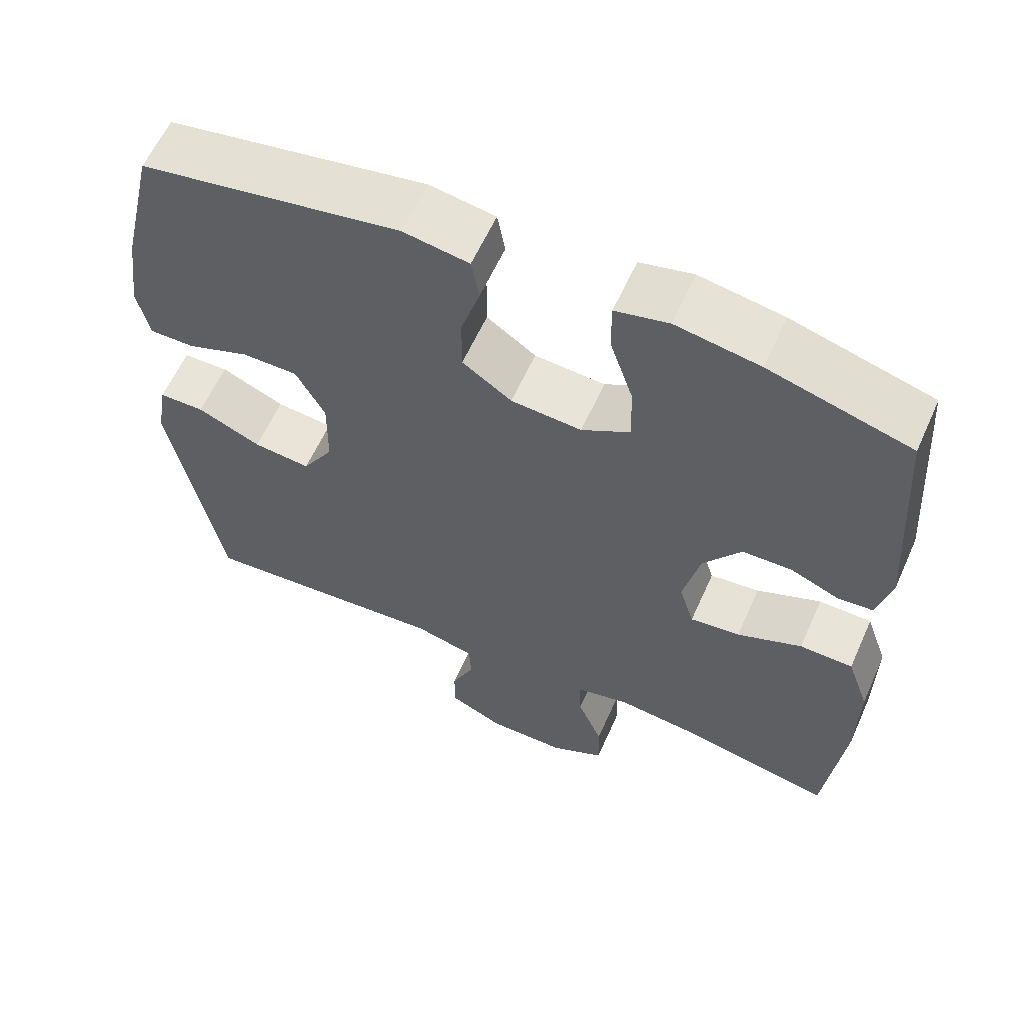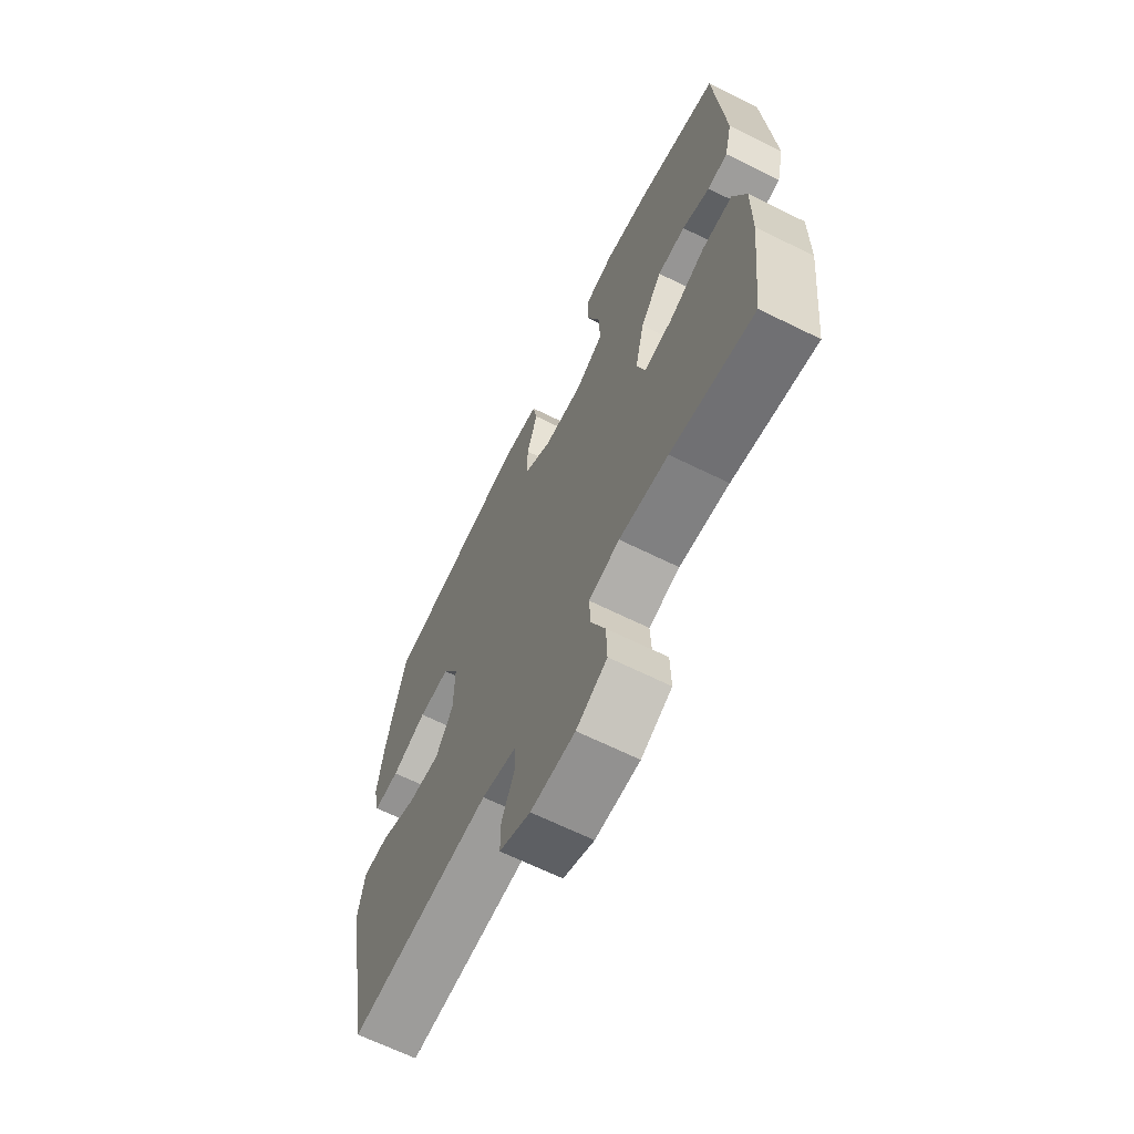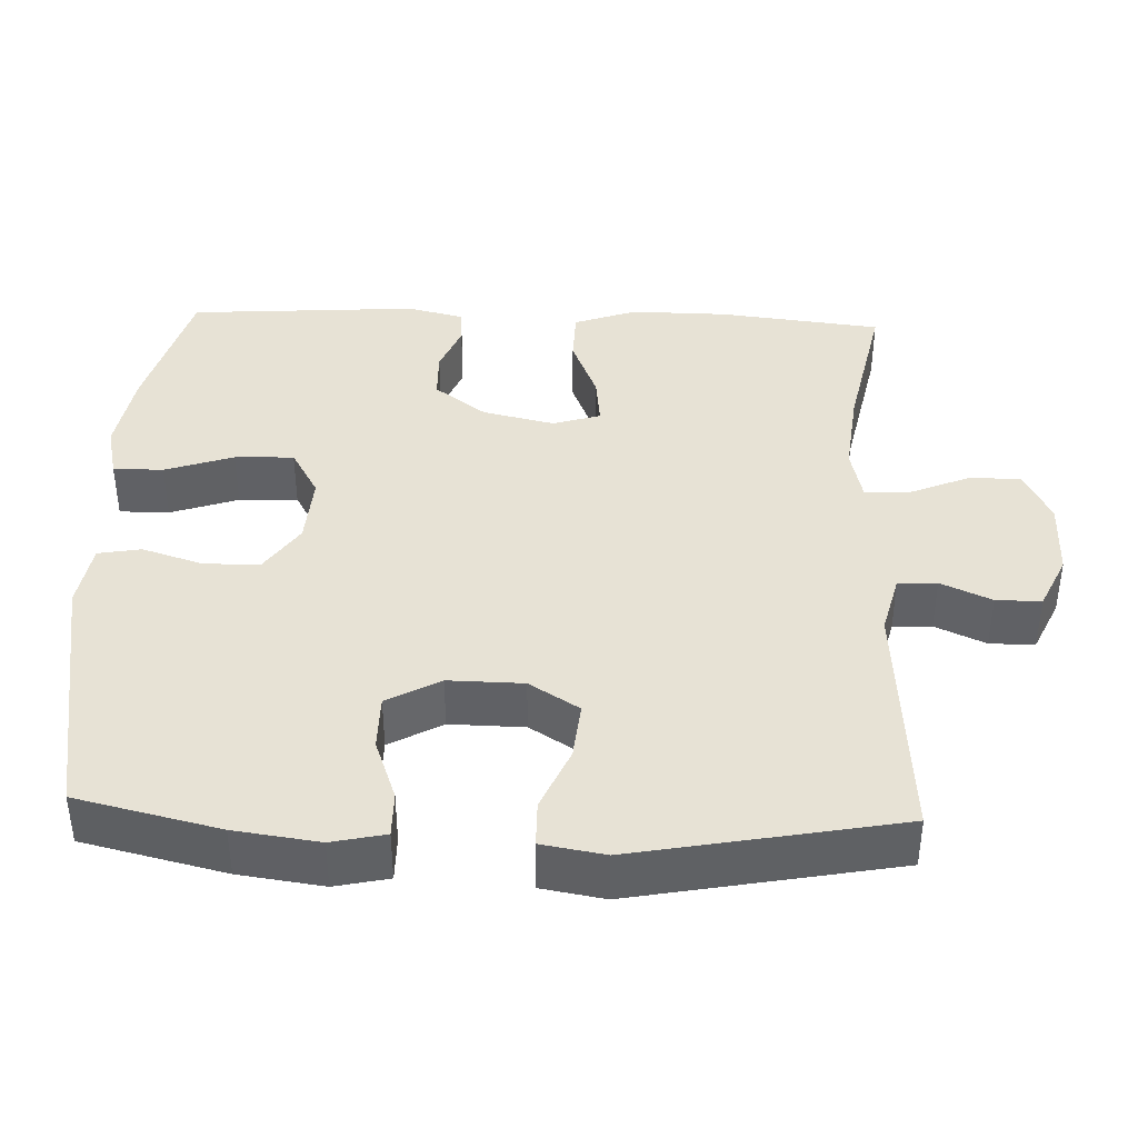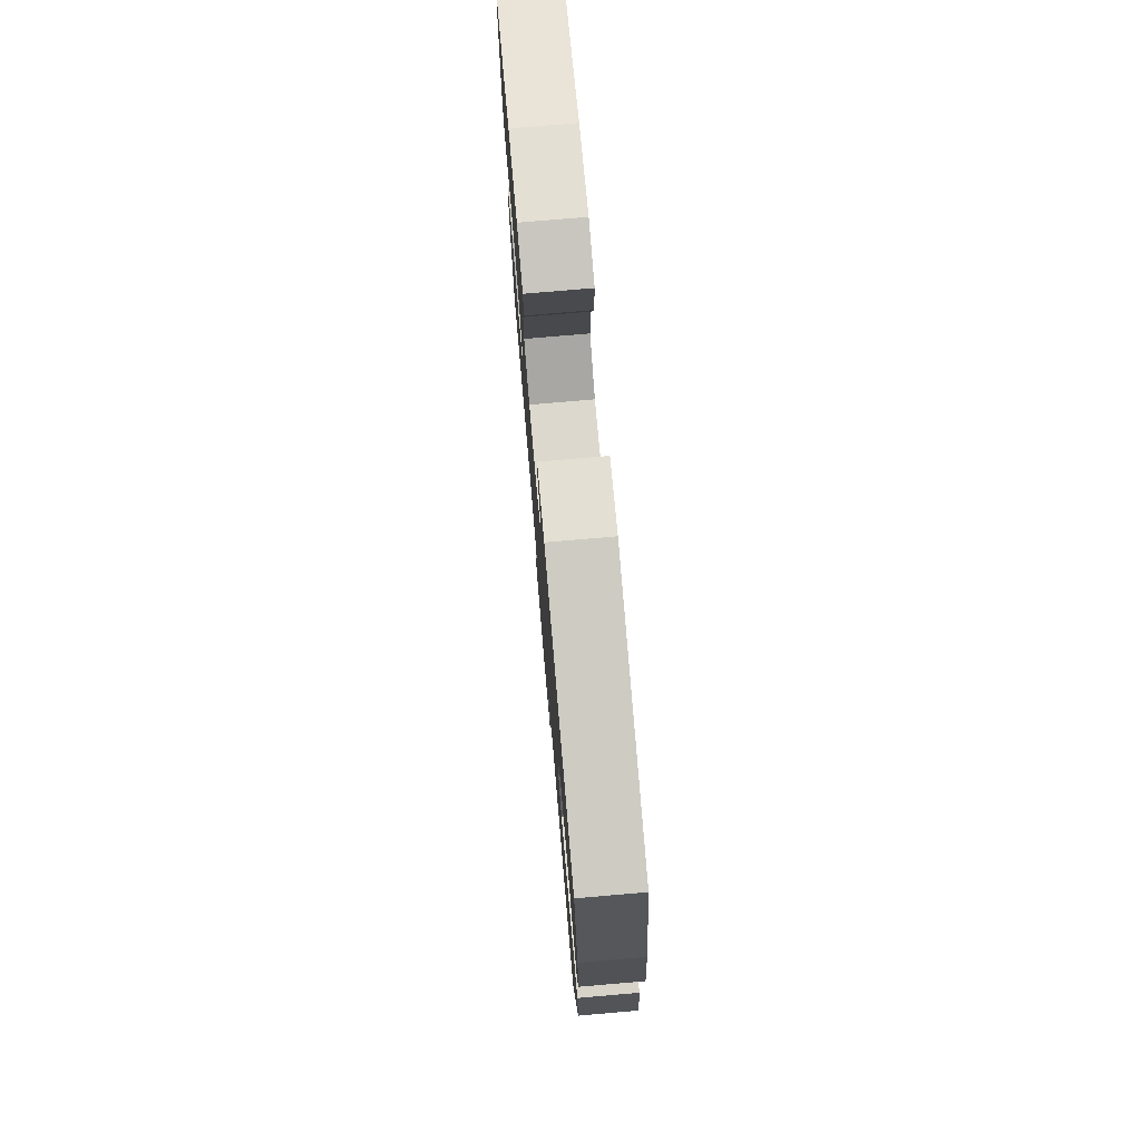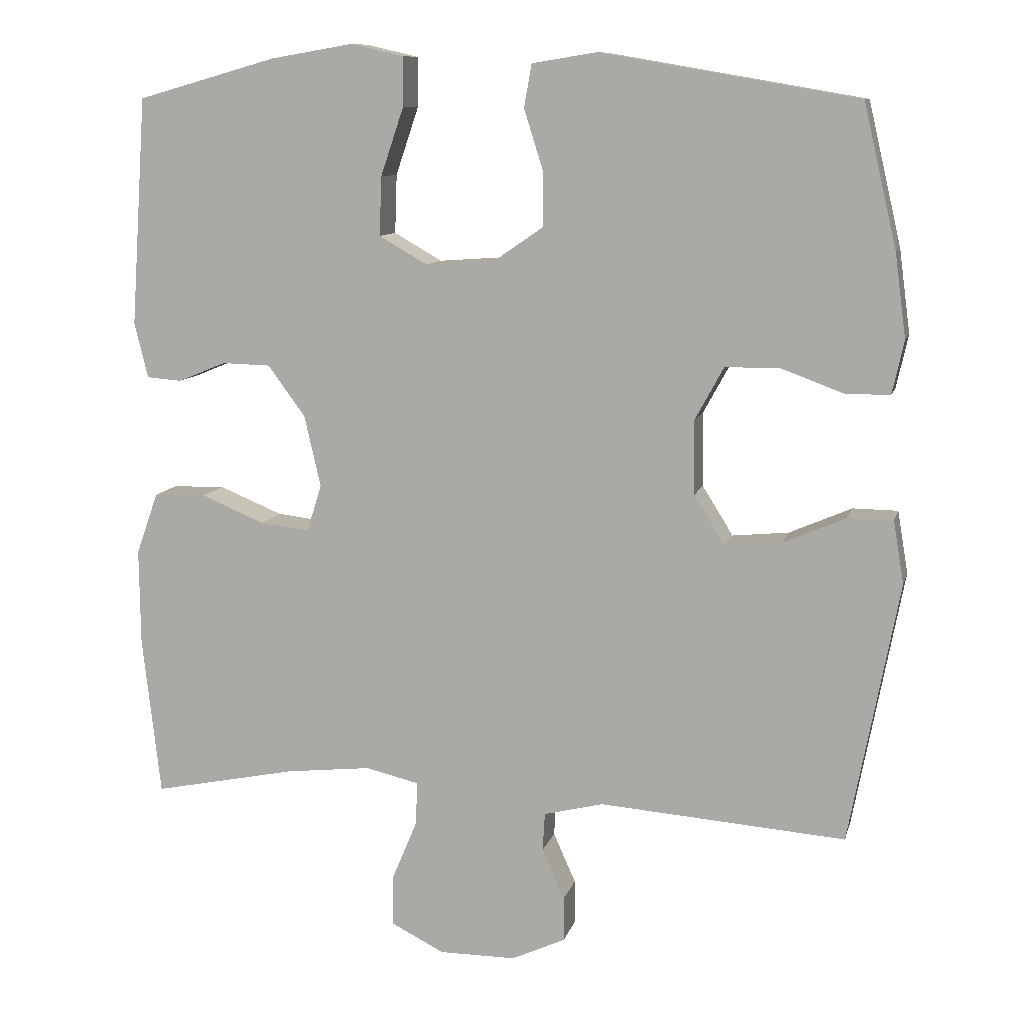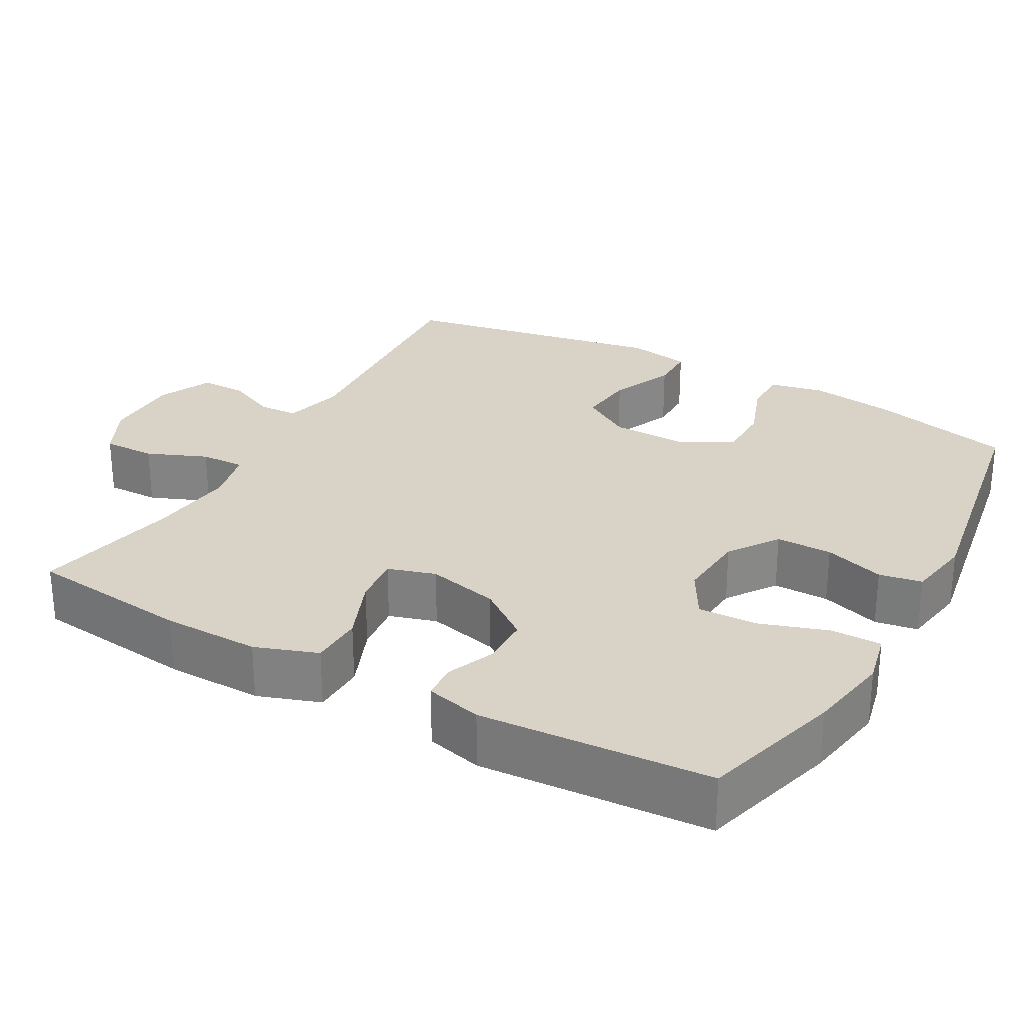
<metadata>
{"format":"obj","ext":"obj","renderer":"f3d","projection":"perspective","resolution":1024,"background":"white","views":[{"elev":60.2,"azim":-155.9,"up":"+Z"},{"elev":-66.1,"azim":-116.4,"up":"+Z"},{"elev":40.3,"azim":92.2,"up":"+Y"},{"elev":76.0,"azim":85.1,"up":"+Z"},{"elev":10.3,"azim":13.6,"up":"+Z"},{"elev":28.0,"azim":-60.6,"up":"+Y"}]}
</metadata>
<code>
o path1812_path1812.001
v 0.1356 0.0375 0.5827
v 0.04605 0.0375 0.5682
v 0.03549 0.0375 0.5095
v 0.06131 0.0375 0.4271
v 0.06148 0.0375 0.3502
v -0.00589 0.0375 0.3038
v -0.1021 0.0375 0.2971
v -0.1683 0.0375 0.3352
v -0.1655 0.0375 0.4162
v -0.1338 0.0375 0.5096
v -0.1333 0.0375 0.5781
v -0.2058 0.0375 0.5949
v -0.3199 0.0375 0.5756
v -0.5122 0.0375 0.5215
v -0.534 0.0375 0.2064
v -0.5154 0.0375 0.1297
v -0.4669 0.0375 0.1258
v -0.4006 0.0375 0.153
v -0.3334 0.0375 0.1513
v -0.2817 0.0375 0.08085
v -0.2593 0.0375 -0.0175
v -0.2795 0.0375 -0.08264
v -0.3474 0.0375 -0.07468
v -0.4355 0.0375 -0.03852
v -0.508 0.0375 -0.04027
v -0.5383 0.0375 -0.1255
v -0.5372 0.0375 -0.258
v -0.5122 0.0375 -0.4804
v -0.3127 0.0375 -0.4395
v -0.1947 0.0375 -0.4264
v -0.1207 0.0375 -0.4437
v -0.1232 0.0375 -0.5042
v -0.1574 0.0375 -0.5858
v -0.1591 0.0375 -0.6578
v -0.08554 0.0375 -0.6949
v 0.02047 0.0375 -0.6948
v 0.09476 0.0375 -0.6606
v 0.09466 0.0375 -0.5986
v 0.06367 0.0375 -0.5292
v 0.06678 0.0375 -0.4756
v 0.1491 0.0375 -0.4549
v 0.4895 0.0375 -0.4804
v 0.5581 0.0375 -0.1185
v 0.5434 0.0375 -0.03215
v 0.4812 0.0375 -0.03141
v 0.3946 0.0375 -0.06908
v 0.3164 0.0375 -0.07685
v 0.2738 0.0375 -0.00843
v 0.2725 0.0375 0.09424
v 0.3123 0.0375 0.1672
v 0.3879 0.0375 0.1675
v 0.4727 0.0375 0.1364
v 0.5346 0.0375 0.1359
v 0.5508 0.0375 0.2096
v 0.5352 0.0375 0.3258
v 0.4895 0.0375 0.5215
v 0.1356 -0.0375 0.5827
v 0.04605 -0.0375 0.5682
v 0.03549 -0.0375 0.5095
v 0.06131 -0.0375 0.4271
v 0.06148 -0.0375 0.3502
v -0.00589 -0.0375 0.3038
v -0.1021 -0.0375 0.2971
v -0.1683 -0.0375 0.3352
v -0.1655 -0.0375 0.4162
v -0.1338 -0.0375 0.5096
v -0.1333 -0.0375 0.5781
v -0.2058 -0.0375 0.5949
v -0.3199 -0.0375 0.5756
v -0.5122 -0.0375 0.5215
v -0.534 -0.0375 0.2064
v -0.5154 -0.0375 0.1297
v -0.4669 -0.0375 0.1258
v -0.4006 -0.0375 0.153
v -0.3334 -0.0375 0.1513
v -0.2817 -0.0375 0.08085
v -0.2593 -0.0375 -0.0175
v -0.2795 -0.0375 -0.08264
v -0.3474 -0.0375 -0.07468
v -0.4355 -0.0375 -0.03852
v -0.508 -0.0375 -0.04027
v -0.5383 -0.0375 -0.1255
v -0.5372 -0.0375 -0.258
v -0.5122 -0.0375 -0.4804
v -0.3127 -0.0375 -0.4395
v -0.1947 -0.0375 -0.4264
v -0.1207 -0.0375 -0.4437
v -0.1232 -0.0375 -0.5042
v -0.1574 -0.0375 -0.5858
v -0.1591 -0.0375 -0.6578
v -0.08554 -0.0375 -0.6949
v 0.02047 -0.0375 -0.6948
v 0.09476 -0.0375 -0.6606
v 0.09466 -0.0375 -0.5986
v 0.06367 -0.0375 -0.5292
v 0.06678 -0.0375 -0.4756
v 0.1491 -0.0375 -0.4549
v 0.4895 -0.0375 -0.4804
v 0.5581 -0.0375 -0.1185
v 0.5434 -0.0375 -0.03215
v 0.4812 -0.0375 -0.03141
v 0.3946 -0.0375 -0.06908
v 0.3164 -0.0375 -0.07685
v 0.2738 -0.0375 -0.00843
v 0.2725 -0.0375 0.09424
v 0.3123 -0.0375 0.1672
v 0.3879 -0.0375 0.1675
v 0.4727 -0.0375 0.1364
v 0.5346 -0.0375 0.1359
v 0.5508 -0.0375 0.2096
v 0.5352 -0.0375 0.3258
v 0.4895 -0.0375 0.5215
v -0.508 0.0375 -0.04027
v -0.508 0.0375 -0.04027
v -0.5383 0.0375 -0.1255
v -0.5372 0.0375 -0.258
v -0.534 0.0375 0.2064
v -0.5154 0.0375 0.1297
v -0.5154 0.0375 0.1297
v -0.5122 0.0375 0.5215
v -0.5122 0.0375 0.5215
v -0.4669 0.0375 0.1258
v -0.5122 0.0375 -0.4804
v -0.5122 0.0375 -0.4804
v -0.4355 0.0375 -0.03852
v -0.4006 0.0375 0.153
v -0.3474 0.0375 -0.07468
v -0.3199 0.0375 0.5756
v -0.3127 0.0375 -0.4395
v -0.3334 0.0375 0.1513
v -0.2795 0.0375 -0.08264
v -0.2795 0.0375 -0.08264
v -0.2817 0.0375 0.08085
v -0.2058 0.0375 0.5949
v -0.1947 0.0375 -0.4264
v -0.2593 0.0375 -0.0175
v -0.1333 0.0375 0.5781
v -0.1333 0.0375 0.5781
v -0.1683 0.0375 0.3352
v -0.1683 0.0375 0.3352
v -0.1655 0.0375 0.4162
v -0.1207 0.0375 -0.4437
v -0.1207 0.0375 -0.4437
v -0.1021 0.0375 0.2971
v -0.1338 0.0375 0.5096
v -0.1574 0.0375 -0.5858
v -0.1591 0.0375 -0.6578
v -0.1591 0.0375 -0.6578
v -0.08554 0.0375 -0.6949
v -0.1232 0.0375 -0.5042
v -0.00589 0.0375 0.3038
v 0.02047 0.0375 -0.6948
v 0.06148 0.0375 0.3502
v 0.09476 0.0375 -0.6606
v 0.09476 0.0375 -0.6606
v 0.04605 0.0375 0.5682
v 0.04605 0.0375 0.5682
v 0.03549 0.0375 0.5095
v 0.06131 0.0375 0.4271
v 0.1356 0.0375 0.5827
v 0.06367 0.0375 -0.5292
v 0.06678 0.0375 -0.4756
v 0.06678 0.0375 -0.4756
v 0.09466 0.0375 -0.5986
v 0.1491 0.0375 -0.4549
v 0.2725 0.0375 0.09424
v 0.3123 0.0375 0.1672
v 0.3123 0.0375 0.1672
v 0.2738 0.0375 -0.00843
v 0.3164 0.0375 -0.07685
v 0.3164 0.0375 -0.07685
v 0.3879 0.0375 0.1675
v 0.3946 0.0375 -0.06908
v 0.4727 0.0375 0.1364
v 0.4812 0.0375 -0.03141
v 0.4895 0.0375 0.5215
v 0.4895 0.0375 0.5215
v 0.4895 0.0375 -0.4804
v 0.4895 0.0375 -0.4804
v 0.5346 0.0375 0.1359
v 0.5346 0.0375 0.1359
v 0.5434 0.0375 -0.03215
v 0.5434 0.0375 -0.03215
v 0.5352 0.0375 0.3258
v 0.5508 0.0375 0.2096
v 0.5581 0.0375 -0.1185
v -0.508 -0.0375 -0.04027
v -0.508 -0.0375 -0.04027
v -0.5383 -0.0375 -0.1255
v -0.5372 -0.0375 -0.258
v -0.534 -0.0375 0.2064
v -0.5154 -0.0375 0.1297
v -0.5154 -0.0375 0.1297
v -0.5122 -0.0375 0.5215
v -0.5122 -0.0375 0.5215
v -0.4669 -0.0375 0.1258
v -0.5122 -0.0375 -0.4804
v -0.5122 -0.0375 -0.4804
v -0.4355 -0.0375 -0.03852
v -0.4006 -0.0375 0.153
v -0.3474 -0.0375 -0.07468
v -0.3199 -0.0375 0.5756
v -0.3127 -0.0375 -0.4395
v -0.3334 -0.0375 0.1513
v -0.2795 -0.0375 -0.08264
v -0.2795 -0.0375 -0.08264
v -0.2817 -0.0375 0.08085
v -0.2058 -0.0375 0.5949
v -0.1947 -0.0375 -0.4264
v -0.2593 -0.0375 -0.0175
v -0.1333 -0.0375 0.5781
v -0.1333 -0.0375 0.5781
v -0.1683 -0.0375 0.3352
v -0.1683 -0.0375 0.3352
v -0.1655 -0.0375 0.4162
v -0.1207 -0.0375 -0.4437
v -0.1207 -0.0375 -0.4437
v -0.1021 -0.0375 0.2971
v -0.1338 -0.0375 0.5096
v -0.1574 -0.0375 -0.5858
v -0.1591 -0.0375 -0.6578
v -0.1591 -0.0375 -0.6578
v -0.08554 -0.0375 -0.6949
v -0.1232 -0.0375 -0.5042
v -0.00589 -0.0375 0.3038
v 0.02047 -0.0375 -0.6948
v 0.06148 -0.0375 0.3502
v 0.09476 -0.0375 -0.6606
v 0.09476 -0.0375 -0.6606
v 0.04605 -0.0375 0.5682
v 0.04605 -0.0375 0.5682
v 0.03549 -0.0375 0.5095
v 0.06131 -0.0375 0.4271
v 0.1356 -0.0375 0.5827
v 0.06367 -0.0375 -0.5292
v 0.06678 -0.0375 -0.4756
v 0.06678 -0.0375 -0.4756
v 0.09466 -0.0375 -0.5986
v 0.1491 -0.0375 -0.4549
v 0.2725 -0.0375 0.09424
v 0.3123 -0.0375 0.1672
v 0.3123 -0.0375 0.1672
v 0.2738 -0.0375 -0.00843
v 0.3164 -0.0375 -0.07685
v 0.3164 -0.0375 -0.07685
v 0.3879 -0.0375 0.1675
v 0.3946 -0.0375 -0.06908
v 0.4727 -0.0375 0.1364
v 0.4812 -0.0375 -0.03141
v 0.4895 -0.0375 0.5215
v 0.4895 -0.0375 0.5215
v 0.4895 -0.0375 -0.4804
v 0.4895 -0.0375 -0.4804
v 0.5346 -0.0375 0.1359
v 0.5346 -0.0375 0.1359
v 0.5434 -0.0375 -0.03215
v 0.5434 -0.0375 -0.03215
v 0.5352 -0.0375 0.3258
v 0.5508 -0.0375 0.2096
v 0.5581 -0.0375 -0.1185
f 238 226 228
f 241 227 240
f 252 244 239
f 247 244 252
f 247 260 249
f 240 225 243
f 202 194 213
f 243 205 216
f 205 201 203
f 259 258 246
f 233 234 232
f 191 200 194
f 243 210 205
f 210 218 207
f 234 233 250
f 211 208 219
f 236 224 235
f 218 210 225
f 246 258 241
f 239 243 236
f 216 205 209
f 249 260 256
f 201 199 189
f 225 240 227
f 236 216 224
f 196 191 192
f 200 191 196
f 223 220 221
f 202 215 208
f 219 208 215
f 213 200 204
f 243 216 236
f 244 243 239
f 235 223 226
f 215 202 213
f 190 201 189
f 189 199 187
f 224 223 235
f 233 241 250
f 260 247 252
f 218 204 207
f 250 241 258
f 235 226 238
f 230 232 234
f 224 220 223
f 254 259 248
f 203 201 190
f 248 259 246
f 227 241 233
f 213 204 218
f 213 194 200
f 203 190 197
f 209 205 203
f 243 225 210
f 114 26 82 188
f 26 27 83 82
f 15 119 193 71
f 121 15 71 195
f 16 17 73 72
f 27 124 198 83
f 24 25 81 80
f 17 18 74 73
f 23 24 80 79
f 13 14 70 69
f 28 29 85 84
f 18 19 75 74
f 132 23 79 206
f 19 20 76 75
f 12 13 69 68
f 29 30 86 85
f 20 21 77 76
f 21 22 78 77
f 138 12 68 212
f 140 9 65 214
f 30 143 217 86
f 7 8 64 63
f 10 11 67 66
f 9 10 66 65
f 33 148 222 89
f 34 35 91 90
f 32 33 89 88
f 31 32 88 87
f 6 7 63 62
f 35 36 92 91
f 5 6 62 61
f 36 155 229 92
f 157 3 59 231
f 3 4 60 59
f 1 2 58 57
f 4 5 61 60
f 39 163 237 95
f 38 39 95 94
f 37 38 94 93
f 40 41 97 96
f 49 168 242 105
f 48 49 105 104
f 171 48 104 245
f 50 51 107 106
f 46 47 103 102
f 51 52 108 107
f 45 46 102 101
f 177 1 57 251
f 41 179 253 97
f 52 181 255 108
f 183 45 101 257
f 55 56 112 111
f 54 55 111 110
f 53 54 110 109
f 43 44 100 99
f 42 43 99 98
f 164 154 152
f 167 166 153
f 178 165 170
f 173 178 170
f 173 175 186
f 166 169 151
f 128 139 120
f 169 142 131
f 131 129 127
f 185 172 184
f 159 158 160
f 117 120 126
f 169 131 136
f 136 133 144
f 160 176 159
f 137 145 134
f 162 161 150
f 144 151 136
f 172 167 184
f 165 162 169
f 142 135 131
f 175 182 186
f 127 115 125
f 151 153 166
f 162 150 142
f 122 118 117
f 126 122 117
f 149 147 146
f 128 134 141
f 145 141 134
f 139 130 126
f 169 162 142
f 170 165 169
f 161 152 149
f 141 139 128
f 116 115 127
f 115 113 125
f 150 161 149
f 159 176 167
f 186 178 173
f 144 133 130
f 176 184 167
f 161 164 152
f 156 160 158
f 150 149 146
f 180 174 185
f 129 116 127
f 174 172 185
f 153 159 167
f 139 144 130
f 139 126 120
f 129 123 116
f 135 129 131
f 169 136 151

</code>
